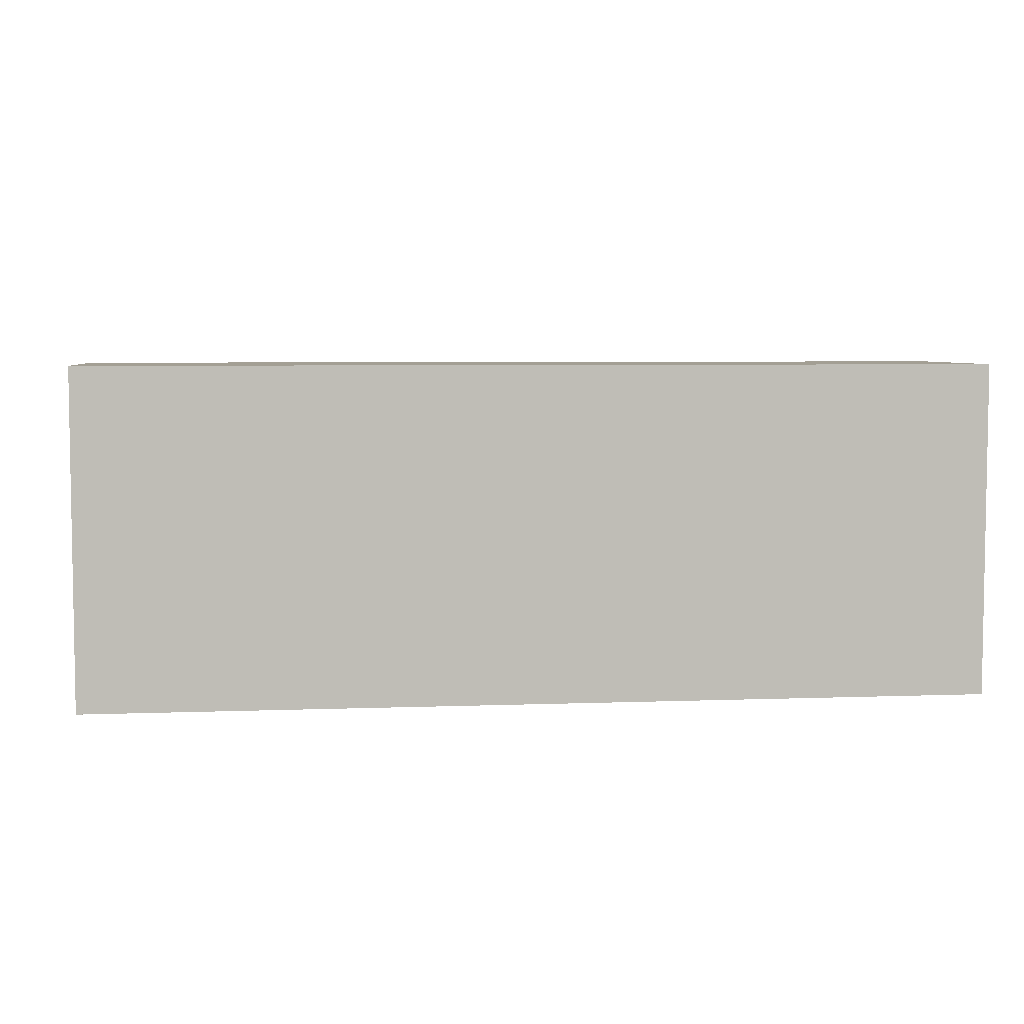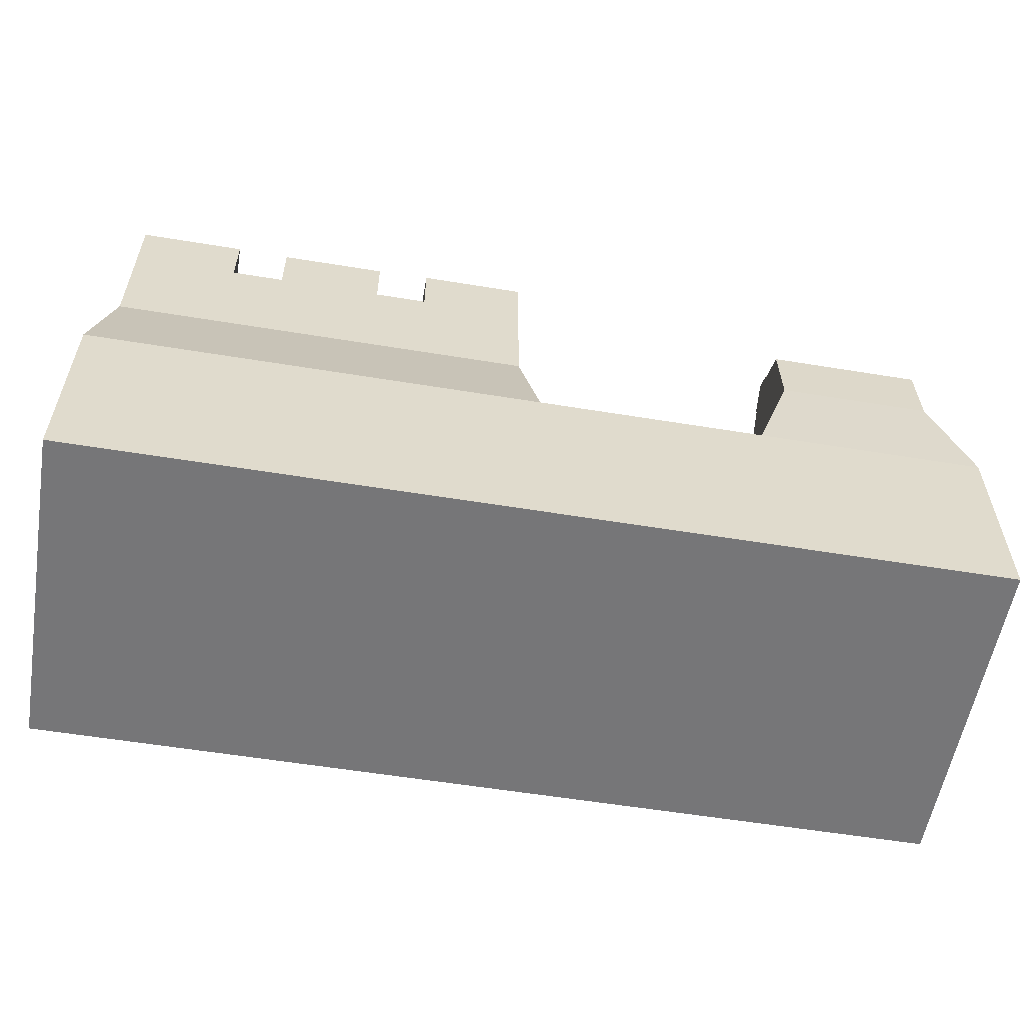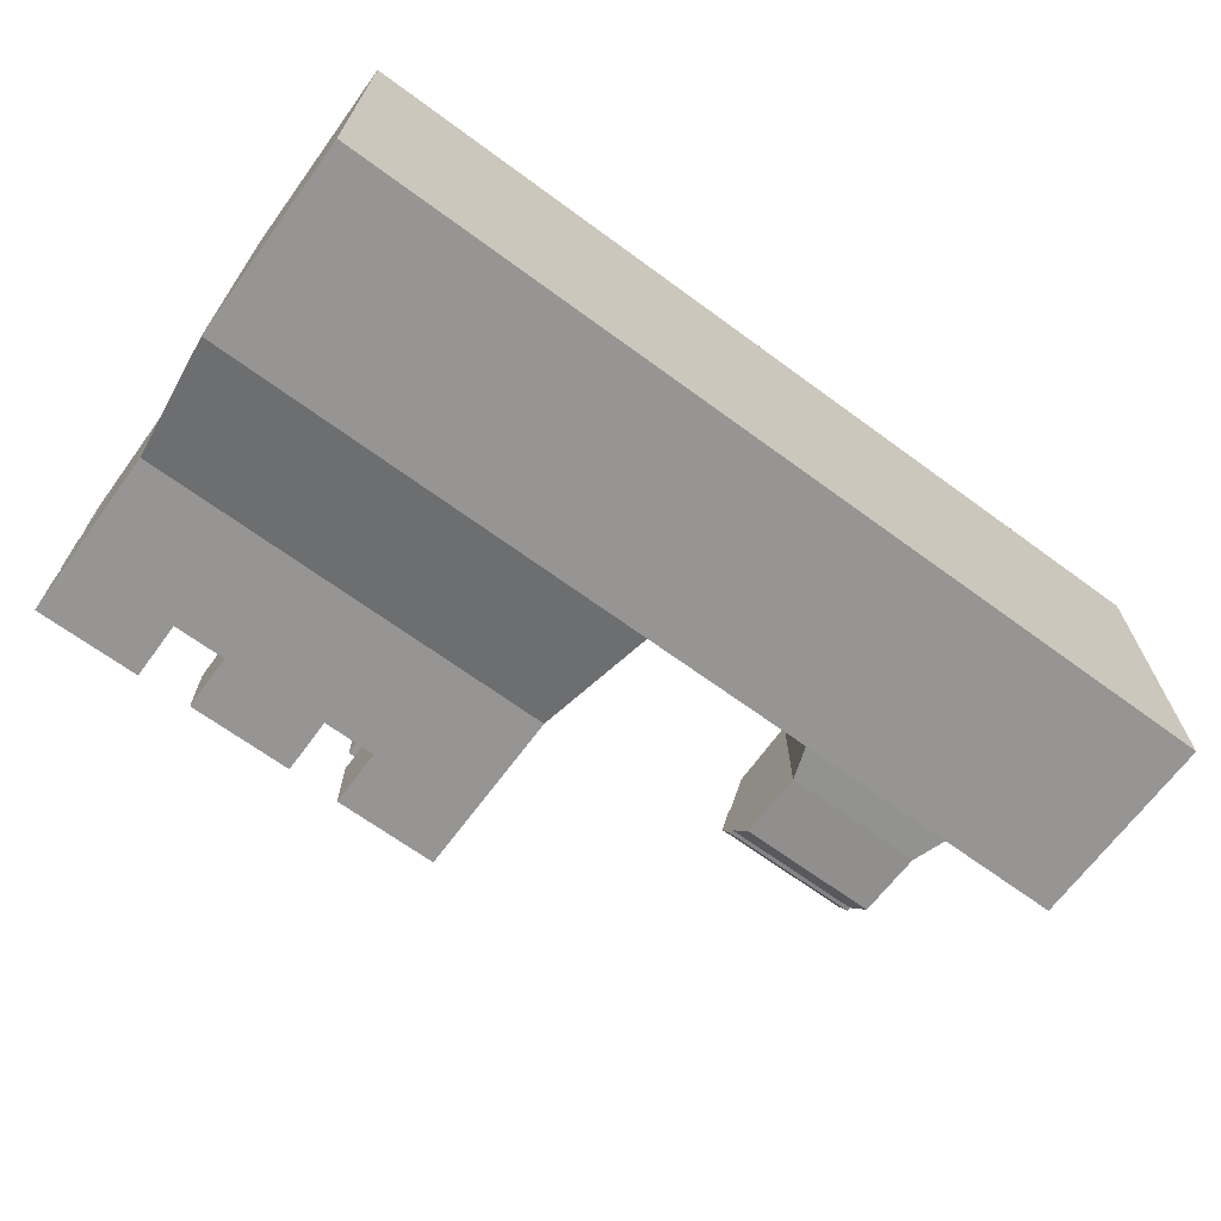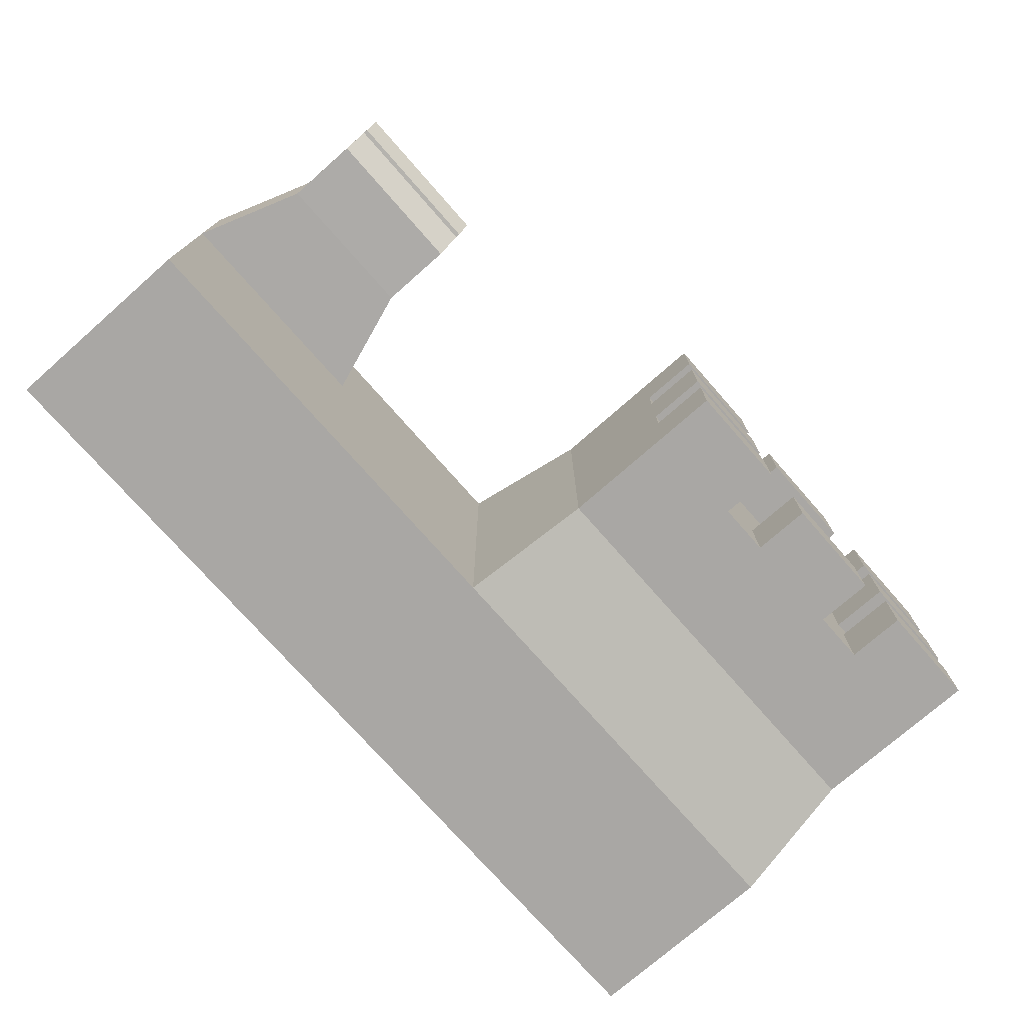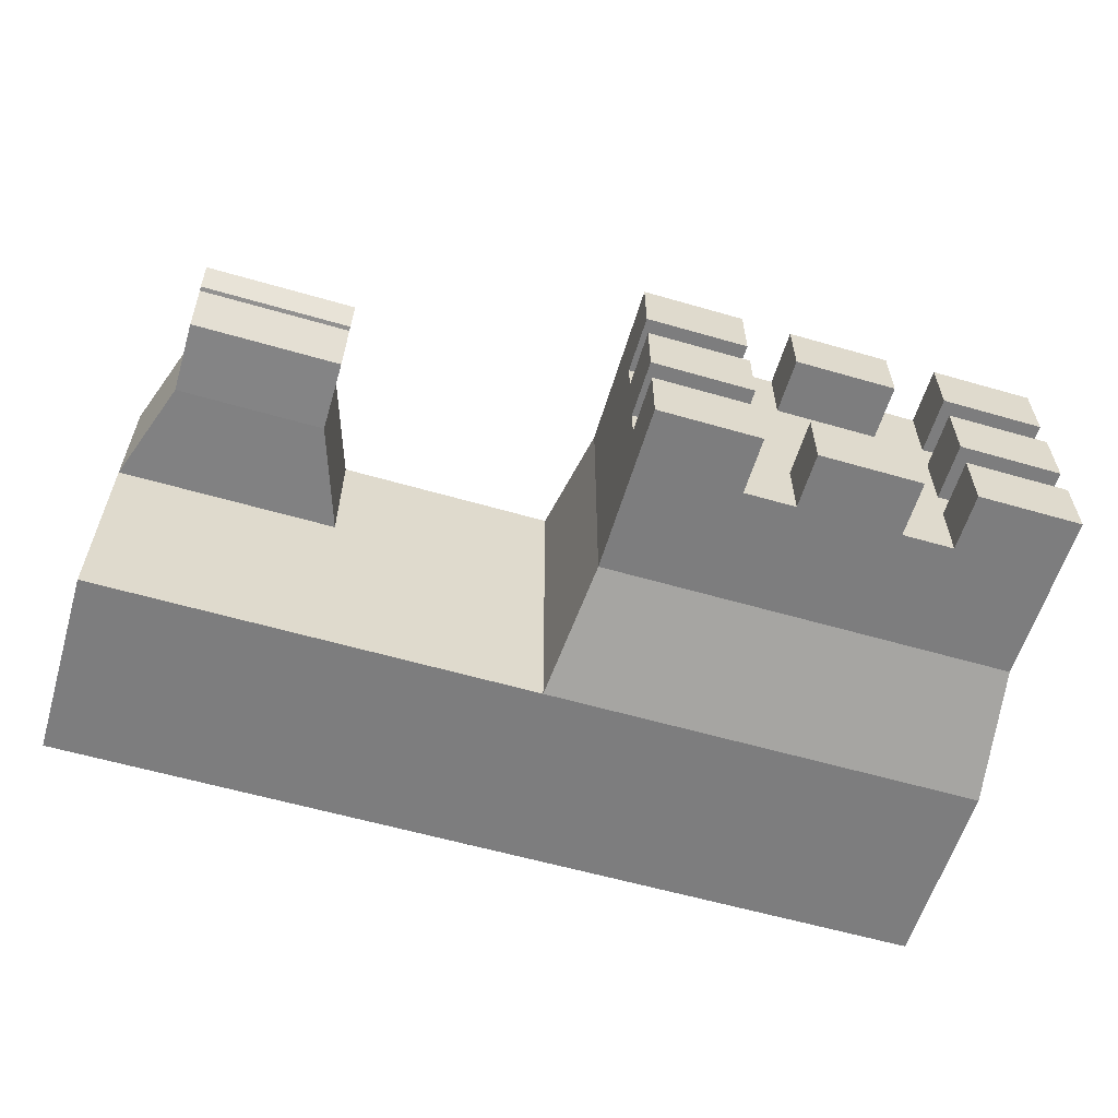
<metadata>
{"format":"obj","ext":"obj","renderer":"f3d","projection":"perspective","resolution":1024,"background":"white","views":[{"elev":5.4,"azim":-6.6,"up":"+Z"},{"elev":-56.9,"azim":-9.7,"up":"+Y"},{"elev":-67.5,"azim":-36.3,"up":"+Z"},{"elev":-74.7,"azim":131.3,"up":"+Z"},{"elev":-59.1,"azim":163.4,"up":"+Z"}]}
</metadata>
<code>
o Cube.001
v 1.58 3.45 -0.5533
v 1.58 4.636 -0.5533
v 1.58 3.45 1.447
v 1.58 4.636 1.447
v -3.82 3.45 -0.5533
v -3.82 4.636 -0.5533
v -3.82 3.45 1.447
v -3.82 4.636 1.447
v -3.82 4.636 0.4467
v -1.12 4.636 -0.5533
v -1.12 4.636 1.447
v 1.58 4.636 0.4467
v -1.12 4.636 0.4467
v -3.727 5.425 0.4467
v -3.727 5.425 1.238
v -1.213 5.425 -0.3447
v -3.727 5.425 -0.3447
v -1.213 5.425 1.238
v -1.213 5.425 0.4467
v -3.727 6.111 0.4467
v -3.727 6.111 1.238
v -1.213 6.111 -0.3447
v -3.727 6.111 -0.3447
v -1.213 6.111 1.238
v -1.213 6.111 0.4467
v 0.2298 4.636 1.447
v 1.58 4.636 -0.05328
v 0.2298 4.636 -0.5533
v 1.58 4.636 0.9467
v -1.12 4.636 0.9467
v -1.12 4.636 -0.05328
v 0.2298 4.636 0.4467
v 0.2298 4.636 -0.05328
v 0.2298 4.636 0.9467
v 0.9048 4.636 1.447
v 1.58 4.636 0.6967
v 1.58 4.636 1.197
v 0.9048 4.636 0.4467
v 0.2298 4.636 1.197
v 0.2298 4.636 0.6967
v 0.9048 4.636 0.6967
v 0.9048 5.276 1.432
v 1.359 5.276 1.432
v 1.359 5.276 1.192
v 1.359 5.276 0.9516
v 0.4505 5.276 1.192
v 0.4505 5.276 1.432
v 0.4505 5.276 0.7113
v 0.4505 5.276 0.9516
v 1.359 5.276 0.7113
v 0.9048 5.276 0.7113
v 0.9048 5.713 1.414
v 1.359 5.713 1.414
v 1.359 5.841 1.21
v 1.359 5.842 0.9327
v 0.4505 5.841 1.21
v 0.4505 5.713 1.414
v 0.4505 5.712 0.7302
v 0.4505 5.842 0.9327
v 0.9048 5.842 0.9327
v 1.359 5.712 0.7302
v 0.9048 5.712 0.7302
v 0.9048 5.841 1.21
v 1.359 5.841 1.071
v 0.6776 5.842 0.9327
v 0.4505 5.841 1.071
v 1.132 5.842 0.9327
v 0.6776 5.841 1.21
v 1.132 5.841 1.21
v 1.359 5.934 1.076
v 1.359 5.868 0.936
v 0.6776 5.868 0.936
v 0.4505 5.868 0.936
v 0.4505 5.934 1.076
v 0.4505 5.864 1.202
v 1.132 5.868 0.936
v 0.9048 5.868 0.936
v 0.9048 5.934 1.076
v 0.9048 5.864 1.202
v 0.6776 5.864 1.202
v 1.132 5.864 1.202
v 1.359 5.864 1.202
v 1.132 5.934 1.076
v 0.6776 5.934 1.076
v -3.727 6.111 0.8424
v -2.47 6.111 -0.3447
v -3.727 6.111 0.05099
v -2.47 6.111 1.238
v -1.213 6.111 0.8424
v -1.213 6.111 0.05099
v -2.47 6.111 0.4467
v -2.47 6.111 0.05099
v -2.47 6.111 0.8424
v -3.727 6.111 1.04
v -3.099 6.111 -0.3447
v -3.727 6.111 0.2489
v -1.841 6.111 1.238
v -1.213 6.111 1.04
v -1.213 6.111 0.2489
v -3.099 6.111 0.4467
v -3.727 6.111 0.6446
v -1.841 6.111 -0.3447
v -3.727 6.111 -0.1469
v -3.099 6.111 1.238
v -1.213 6.111 0.6446
v -1.213 6.111 -0.1469
v -1.841 6.111 0.4467
v -2.47 6.111 0.2489
v -3.099 6.111 0.05099
v -1.841 6.111 0.05099
v -2.47 6.111 0.6446
v -3.099 6.111 0.8424
v -1.841 6.111 0.8424
v -1.841 6.111 0.6446
v -3.099 6.111 0.6446
v -3.099 6.111 1.04
v -1.841 6.111 -0.1469
v -3.099 6.111 -0.1469
v -3.099 6.111 0.2489
v -1.841 6.111 0.2489
v -1.841 6.111 1.04
v -3.727 6.243 1.04
v -3.727 6.243 1.238
v -3.099 6.243 -0.3447
v -3.727 6.243 -0.3447
v -3.727 6.243 0.2489
v -3.727 6.243 0.4467
v -1.841 6.243 1.238
v -1.213 6.243 1.238
v -1.213 6.243 1.04
v -1.213 6.243 0.2489
v -1.213 6.243 0.4467
v -3.099 6.243 0.4467
v -3.727 6.243 -0.1469
v -3.727 6.243 0.05099
v -1.213 6.243 -0.1469
v -1.213 6.243 0.05099
v -3.099 6.243 0.05099
v -3.099 6.243 0.8424
v -3.727 6.243 0.8424
v -1.213 6.243 0.8424
v -3.727 6.243 0.6446
v -1.213 6.243 -0.3447
v -1.841 6.243 -0.3447
v -3.099 6.243 1.238
v -1.213 6.243 0.6446
v -1.841 6.243 0.4467
v -1.841 6.243 0.05099
v -1.841 6.243 0.8424
v -1.841 6.243 0.6446
v -3.099 6.243 0.6446
v -3.099 6.243 1.04
v -1.841 6.243 -0.1469
v -3.099 6.243 -0.1469
v -3.099 6.243 0.2489
v -1.841 6.243 0.2489
v -1.841 6.243 1.04
v -2.784 6.111 1.238
v -2.156 6.111 0.8424
v -2.156 6.111 1.238
v -2.784 6.111 0.8424
v -3.099 6.111 1.139
v -3.099 6.111 0.9414
v -2.784 6.111 1.04
v -1.841 6.111 1.139
v -1.841 6.111 0.9414
v -2.156 6.111 1.04
v -2.156 6.111 0.9414
v -2.156 6.111 1.139
v -2.784 6.111 0.9414
v -2.784 6.111 1.139
v -2.156 6.111 -0.3447
v -2.156 6.111 0.05099
v -2.784 6.111 -0.3447
v -2.784 6.111 0.05099
v -1.841 6.111 -0.04795
v -1.841 6.111 -0.2458
v -2.156 6.111 -0.1469
v -3.099 6.111 -0.04795
v -3.099 6.111 -0.2458
v -2.784 6.111 -0.1469
v -2.784 6.111 -0.2458
v -2.156 6.111 -0.2458
v -2.156 6.111 -0.04795
v -2.784 6.111 -0.04795
v -2.156 6.233 -0.3447
v -2.47 6.233 -0.3447
v -2.784 6.233 1.238
v -2.47 6.233 1.238
v 0.9048 4.636 -0.5533
v -2.47 6.233 0.05099
v -2.156 6.233 0.05099
v -0.4451 4.636 -0.5533
v -2.156 6.233 0.8424
v -2.47 6.233 0.8424
v -1.12 3.45 -0.5533
v -3.82 4.043 -0.5533
v 1.58 4.043 -0.5533
v -2.47 4.636 -0.5533
v -2.156 6.233 -0.1469
v -2.156 6.233 1.04
v -2.156 6.233 1.238
v -2.784 6.233 0.8424
v -2.784 6.233 1.04
v -2.156 6.233 0.9414
v -2.156 6.233 1.139
v -2.784 6.233 0.9414
v -2.784 6.233 1.139
v -2.784 6.233 -0.3447
v -2.784 6.233 0.05099
v -2.784 6.233 -0.1469
v -2.784 6.233 -0.2458
v -2.156 6.233 -0.2458
v -2.156 6.233 -0.04795
v -2.784 6.233 -0.04795
v -3.727 6.462 1.04
v -3.727 6.462 1.238
v -3.099 6.462 -0.3447
v -3.727 6.462 -0.3447
v -3.727 6.462 0.2489
v -3.727 6.462 0.4467
v -1.841 6.462 1.238
v -1.213 6.462 1.238
v -1.213 6.462 1.04
v -1.213 6.462 0.2489
v -1.213 6.462 0.4467
v -3.099 6.462 0.4467
v -3.727 6.462 -0.1469
v -3.727 6.462 0.05099
v -1.213 6.462 -0.1469
v -1.213 6.462 0.05099
v -3.099 6.462 0.05099
v -3.099 6.462 0.8424
v -3.727 6.462 0.8424
v -1.213 6.462 0.8424
v -3.727 6.462 0.6446
v -1.213 6.462 -0.3447
v -1.841 6.462 -0.3447
v -3.099 6.462 1.238
v -1.213 6.462 0.6446
v -1.841 6.462 0.4467
v -1.841 6.462 0.05099
v -1.841 6.462 0.8424
v -1.841 6.462 0.6446
v -3.099 6.462 0.6446
v -3.099 6.462 1.04
v -1.841 6.462 -0.1469
v -3.099 6.462 -0.1469
v -3.099 6.462 0.2489
v -1.841 6.462 0.2489
v -1.841 6.462 1.04
v -2.156 6.452 -0.3447
v -2.47 6.452 -0.3447
v -2.784 6.452 1.238
v -2.47 6.452 1.238
v -2.47 6.452 -0.04795
v -2.47 6.452 0.05099
v -2.156 6.452 0.05099
v -2.47 6.452 1.139
v -2.156 6.452 0.8424
v -2.47 6.452 0.8424
v -2.47 6.452 -0.2458
v -2.47 6.452 -0.1469
v -2.47 6.452 0.9414
v -2.47 6.452 1.04
v -2.156 6.452 -0.1469
v -2.156 6.452 1.04
v -2.156 6.452 1.238
v -2.784 6.452 0.8424
v -2.784 6.452 1.04
v -2.156 6.452 0.9414
v -2.156 6.452 1.139
v -2.784 6.452 0.9414
v -2.784 6.452 1.139
v -2.784 6.452 -0.3447
v -2.784 6.452 0.05099
v -2.784 6.452 -0.1469
v -2.784 6.452 -0.2458
v -2.156 6.452 -0.2458
v -2.156 6.452 -0.04795
v -2.784 6.452 -0.04795
v -3.145 4.636 -0.5533
v 1.58 4.34 -0.5533
v -3.82 4.34 -0.5533
v 0.2298 3.45 -0.5533
v -0.7826 4.636 -0.5533
v 0.5673 4.636 -0.5533
v -1.795 4.636 -0.5533
v 1.58 3.746 -0.5533
v -3.82 3.746 -0.5533
v -2.47 3.45 -0.5533
v -0.1077 4.636 -0.5533
v 1.242 4.636 -0.5533
f 1 3 7 5 291 196 285
f 4 35 26 11 8 7 3
f 8 9 6 284 197 290 5 7
f 26 47 46 39
f 2 27 12 36 29 37 4 3 1 289 198 283
f 6 282 199 288 10 286 193 292 28 287 190 293 2 283 198 289 1 285 196 291 5 290 197 284
f 8 15 14 9
f 10 16 19 13 31
f 33 32 38 12 27
f 14 20 96 87 103 23 17
f 19 25 105 89 98 24 18
f 13 19 18 11 30
f 11 18 15 8
f 6 17 16 10 288 199 282
f 9 14 17 6
f 107 147 156 120
f 112 139 152 116 163
f 15 21 94 85 101 20 14
f 16 22 106 90 99 25 19
f 18 24 97 160 88 158 104 21 15
f 17 23 95 174 86 172 102 22 16
f 31 13 32 33
f 10 31 33 28 292 193 286
f 28 33 27 2 293 190 287
f 30 11 26 39 34
f 13 30 34 40 32
f 40 48 51 41
f 37 44 43 4
f 32 40 41 38
f 38 41 36 12
f 29 45 44 37
f 36 50 45 29
f 39 46 49 34
f 47 57 56 46
f 51 62 61 50
f 42 52 57 47
f 46 56 66 59 49
f 45 55 64 54 44
f 48 58 62 51
f 41 51 50 36
f 4 43 42 35
f 35 42 47 26
f 34 49 48 40
f 63 52 53 54 69
f 62 60 67 55 61
f 58 59 65 60 62
f 56 57 52 63 68
f 55 71 70 64
f 59 73 72 65
f 50 61 55 45
f 49 59 58 48
f 43 53 52 42
f 44 54 53 43
f 65 72 77 60
f 64 70 82 54
f 67 76 71 55
f 69 81 79 63
f 60 77 76 67
f 54 82 81 69
f 84 80 79 78
f 83 81 82 70
f 78 79 81 83
f 77 78 83 76
f 76 83 70 71
f 74 75 80 84
f 73 74 84 72
f 72 84 78 77
f 63 79 80 68
f 56 75 74 66
f 68 80 75 56
f 66 74 73 59
f 119 100 91 108
f 170 207 203 161
f 89 141 130 98
f 93 195 194 159
f 115 112 161 93 111
f 114 113 89 105
f 111 93 159 113 114
f 91 111 114 107
f 96 126 155 119
f 101 85 112 115
f 90 137 148 110
f 100 115 111 91
f 106 136 137 90
f 116 152 145 104 162
f 159 194 205 168
f 184 173 110 176
f 183 178 117 177
f 99 131 132 25
f 98 130 129 24
f 119 155 133 100
f 164 204 207 170
f 115 151 142 101
f 87 96 119 109
f 109 119 108 92 175
f 108 91 107 120
f 92 108 120 110 173
f 110 120 99 90
f 169 160 97 165
f 168 167 121 166
f 24 129 128 97
f 130 224 223 129
f 153 247 238 144
f 212 278 275 209
f 129 223 222 128
f 148 242 247 153
f 211 277 278 212
f 195 261 260 194
f 127 221 220 126
f 125 219 218 124
f 139 233 246 152
f 191 257 276 210
f 123 217 216 122
f 101 142 127 20
f 110 148 153 117 176
f 109 138 135 87
f 113 149 141 89
f 102 144 143 22
f 117 153 144 102 177
f 120 156 131 99
f 103 134 125 23
f 114 150 147 107
f 97 128 157 121 165
f 104 145 123 21
f 121 157 149 113 166
f 25 132 146 105
f 118 154 138 109 179
f 85 140 139 112
f 21 123 122 94
f 105 146 150 114
f 22 143 136 106
f 95 124 154 118 180
f 23 125 124 95
f 94 122 140 85
f 20 127 126 96
f 100 133 151 115
f 87 135 134 103
f 161 203 195 93
f 168 205 201 167
f 159 168 166 113
f 178 200 214 184
f 182 212 209 174
f 167 169 165 121
f 163 116 164 170
f 112 163 170 161
f 184 214 192 173
f 162 104 158 171
f 116 162 171 164
f 92 191 210 175
f 180 118 181 182
f 95 180 182 174
f 160 202 189 88
f 181 211 212 182
f 171 208 204 164
f 172 183 177 102
f 88 189 188 158
f 173 192 191 92
f 178 184 176 117
f 179 109 175 185
f 118 179 185 181
f 167 201 206 169
f 192 258 257 191
f 152 246 239 145
f 209 275 253 187
f 151 245 236 142
f 189 255 254 188
f 133 227 245 151
f 187 253 252 186
f 146 240 244 150
f 208 274 270 204
f 150 244 241 147
f 188 254 274 208
f 149 243 235 141
f 137 231 242 148
f 207 273 269 203
f 204 270 273 207
f 143 237 230 136
f 183 213 200 178
f 175 210 215 185
f 172 186 213 183
f 86 187 186 172
f 185 215 211 181
f 169 206 202 160
f 174 209 187 86
f 158 188 208 171
f 251 222 223 224
f 250 241 226 225
f 247 242 231 230
f 241 244 240 226
f 221 236 245 227
f 216 217 239 246
f 234 216 246 233
f 238 247 230 237
f 228 229 232 248
f 219 228 248 218
f 220 221 227 249
f 243 251 224 235
f 281 276 257 256
f 274 254 255 259
f 273 270 265 264
f 278 277 263 262
f 264 265 267 271
f 261 264 271 260
f 259 255 268 272
f 265 259 272 267
f 269 273 264 261
f 270 274 259 265
f 275 278 262 253
f 262 263 266 279
f 253 262 279 252
f 256 257 258 280
f 263 256 280 266
f 277 281 256 263
f 131 225 226 132
f 213 279 266 200
f 154 248 232 138
f 186 252 279 213
f 124 218 248 154
f 135 229 228 134
f 136 230 231 137
f 202 268 255 189
f 214 280 258 192
f 155 249 227 133
f 138 232 229 135
f 200 266 280 214
f 126 220 249 155
f 140 234 233 139
f 203 269 261 195
f 147 241 250 156
f 122 216 234 140
f 210 276 281 215
f 156 250 225 131
f 205 271 267 201
f 141 235 224 130
f 215 281 277 211
f 128 222 251 157
f 194 260 271 205
f 142 236 221 127
f 157 251 243 149
f 144 238 237 143
f 134 228 219 125
f 206 272 268 202
f 145 239 217 123
f 201 267 272 206
f 132 226 240 146

</code>
